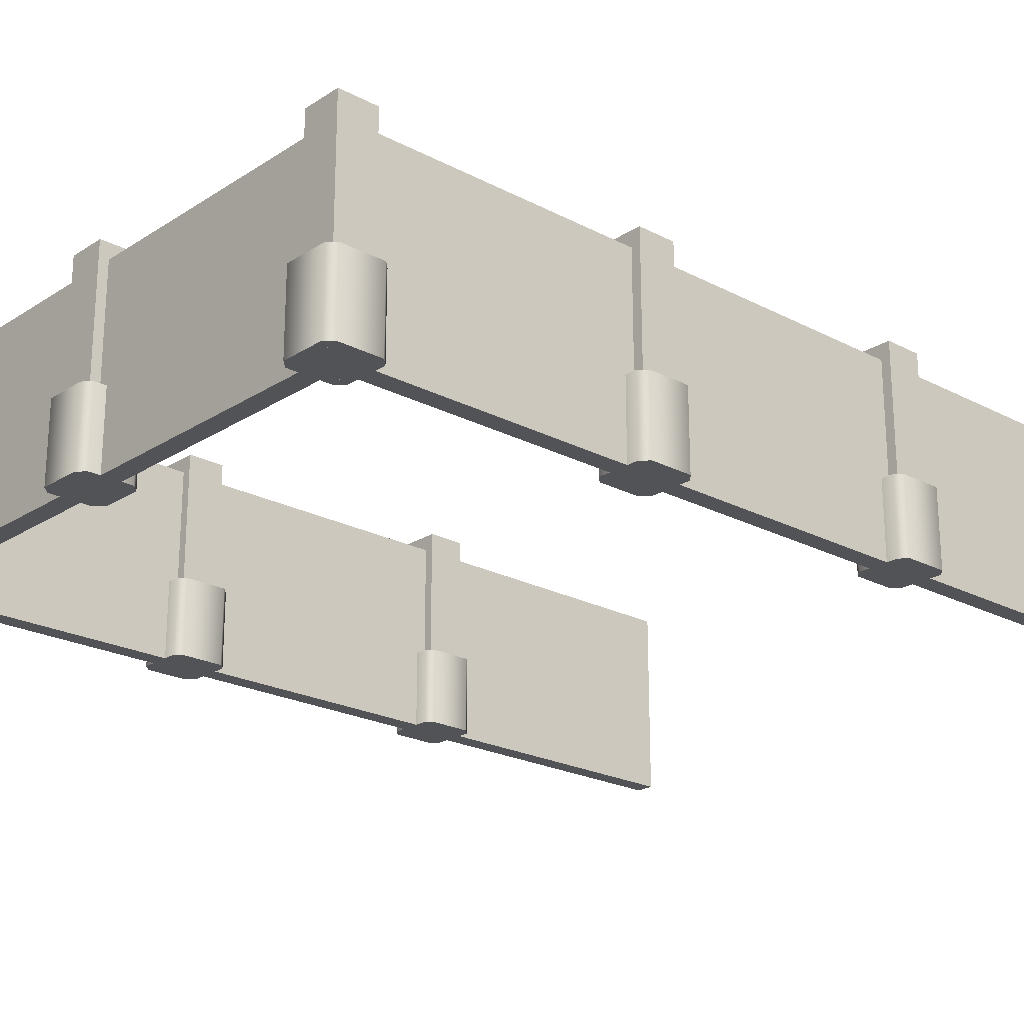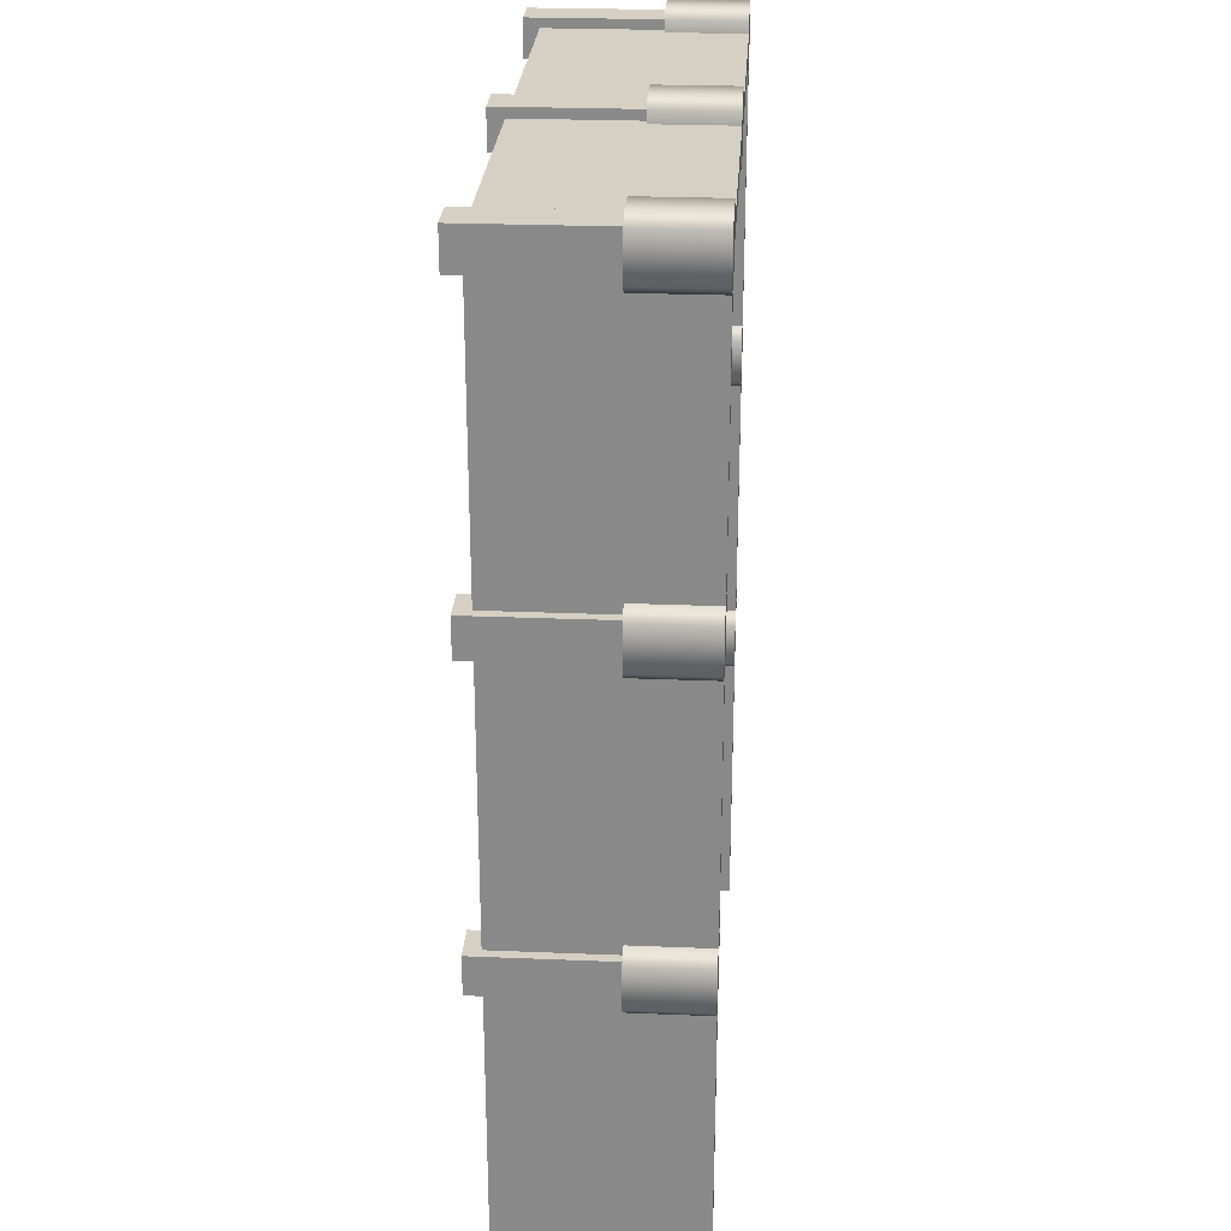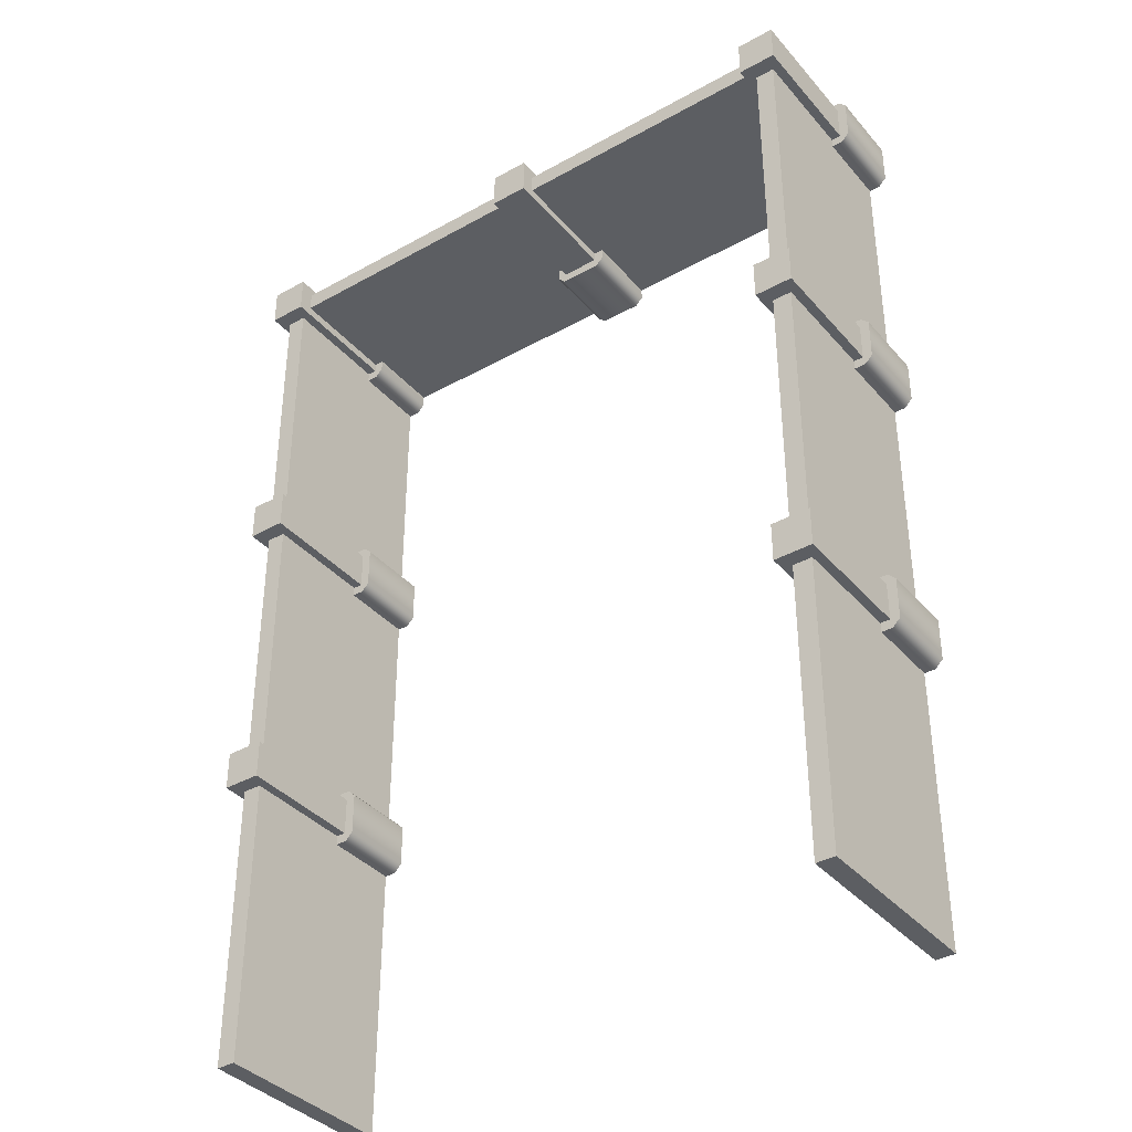
<metadata>
{"format":"obj","ext":"obj","renderer":"f3d","projection":"perspective","resolution":1024,"background":"white","views":[{"elev":-22.3,"azim":47.8,"up":"+Y"},{"elev":26.4,"azim":-86.3,"up":"+Z"},{"elev":-37.5,"azim":-144.4,"up":"+Z"}]}
</metadata>
<code>
g fence-3x2
v -0.4275 1.753e-20 0.6375 1 1 1
v -0.4375 1.753e-20 0.6275 1 1 1
v -0.4275 0.1 0.6375 1 1 1
v -0.4375 0.1 0.6275 1 1 1
v -0.3625 0.1 0.5725 1 1 1
v -0.3625 0.1 0.6275 1 1 1
v -0.3725 0.1 0.5625 1 1 1
v -0.3725 0.1 0.6375 1 1 1
v -0.4275 0.1 0.5625 1 1 1
v -0.4375 0.1 0.5725 1 1 1
v -0.4375 1.753e-20 0.5725 1 1 1
v -0.3725 1.753e-20 0.5625 1 1 1
v -0.3625 1.753e-20 0.5725 1 1 1
v -0.3725 1.753e-20 0.6375 1 1 1
v -0.4275 1.753e-20 0.5625 1 1 1
v -0.3625 1.753e-20 0.6275 1 1 1
v -0.0275 1.753e-20 0.6375 1 1 1
v -0.0375 1.753e-20 0.6275 1 1 1
v -0.0275 0.1 0.6375 1 1 1
v -0.0375 0.1 0.6275 1 1 1
v 0.0375 0.1 0.5725 1 1 1
v 0.0375 0.1 0.6275 1 1 1
v 0.0275 0.1 0.5625 1 1 1
v 0.0275 0.1 0.6375 1 1 1
v -0.0275 0.1 0.5625 1 1 1
v -0.0375 0.1 0.5725 1 1 1
v -0.0375 1.753e-20 0.5725 1 1 1
v 0.0275 1.753e-20 0.5625 1 1 1
v 0.0375 1.753e-20 0.5725 1 1 1
v 0.0275 1.753e-20 0.6375 1 1 1
v -0.0275 1.753e-20 0.5625 1 1 1
v 0.0375 1.753e-20 0.6275 1 1 1
v -0.4275 1.753e-20 0.2375 1 1 1
v -0.4375 1.753e-20 0.2275 1 1 1
v -0.4275 0.1 0.2375 1 1 1
v -0.4375 0.1 0.2275 1 1 1
v -0.3625 0.1 0.1725 1 1 1
v -0.3625 0.1 0.2275 1 1 1
v -0.3725 0.1 0.1625 1 1 1
v -0.3725 0.1 0.2375 1 1 1
v -0.4275 0.1 0.1625 1 1 1
v -0.4375 0.1 0.1725 1 1 1
v -0.4375 1.753e-20 0.1725 1 1 1
v -0.3725 1.753e-20 0.1625 1 1 1
v -0.3625 1.753e-20 0.1725 1 1 1
v -0.3725 1.753e-20 0.2375 1 1 1
v -0.4275 1.753e-20 0.1625 1 1 1
v -0.3625 1.753e-20 0.2275 1 1 1
v 0.3725 1.753e-20 0.2375 1 1 1
v 0.3625 1.753e-20 0.2275 1 1 1
v 0.3725 0.1 0.2375 1 1 1
v 0.3625 0.1 0.2275 1 1 1
v 0.4375 0.1 0.1725 1 1 1
v 0.4375 0.1 0.2275 1 1 1
v 0.4275 0.1 0.1625 1 1 1
v 0.4275 0.1 0.2375 1 1 1
v 0.3725 0.1 0.1625 1 1 1
v 0.3625 0.1 0.1725 1 1 1
v 0.3625 1.753e-20 0.1725 1 1 1
v 0.4275 1.753e-20 0.1625 1 1 1
v 0.4375 1.753e-20 0.1725 1 1 1
v 0.4275 1.753e-20 0.2375 1 1 1
v 0.3725 1.753e-20 0.1625 1 1 1
v 0.4375 1.753e-20 0.2275 1 1 1
v 0.3725 1.753e-20 -0.1625 1 1 1
v 0.3625 1.753e-20 -0.1725 1 1 1
v 0.3725 0.1 -0.1625 1 1 1
v 0.3625 0.1 -0.1725 1 1 1
v 0.4375 0.1 -0.2275 1 1 1
v 0.4375 0.1 -0.1725 1 1 1
v 0.4275 0.1 -0.2375 1 1 1
v 0.4275 0.1 -0.1625 1 1 1
v 0.3725 0.1 -0.2375 1 1 1
v 0.3625 0.1 -0.2275 1 1 1
v 0.3625 1.753e-20 -0.2275 1 1 1
v 0.4275 1.753e-20 -0.2375 1 1 1
v 0.4375 1.753e-20 -0.2275 1 1 1
v 0.4275 1.753e-20 -0.1625 1 1 1
v 0.3725 1.753e-20 -0.2375 1 1 1
v 0.4375 1.753e-20 -0.1725 1 1 1
v -0.4275 1.753e-20 -0.1625 1 1 1
v -0.4375 1.753e-20 -0.1725 1 1 1
v -0.4275 0.1 -0.1625 1 1 1
v -0.4375 0.1 -0.1725 1 1 1
v -0.3625 0.1 -0.2275 1 1 1
v -0.3625 0.1 -0.1725 1 1 1
v -0.3725 0.1 -0.2375 1 1 1
v -0.3725 0.1 -0.1625 1 1 1
v -0.4275 0.1 -0.2375 1 1 1
v -0.4375 0.1 -0.2275 1 1 1
v -0.4375 1.753e-20 -0.2275 1 1 1
v -0.3725 1.753e-20 -0.2375 1 1 1
v -0.3625 1.753e-20 -0.2275 1 1 1
v -0.3725 1.753e-20 -0.1625 1 1 1
v -0.4275 1.753e-20 -0.2375 1 1 1
v -0.3625 1.753e-20 -0.1725 1 1 1
v 0.3725 1.753e-20 0.6375 1 1 1
v 0.3625 1.753e-20 0.6275 1 1 1
v 0.3725 0.1 0.6375 1 1 1
v 0.3625 0.1 0.6275 1 1 1
v 0.4375 0.1 0.5725 1 1 1
v 0.4375 0.1 0.6275 1 1 1
v 0.4275 0.1 0.5625 1 1 1
v 0.4275 0.1 0.6375 1 1 1
v 0.3725 0.1 0.5625 1 1 1
v 0.3625 0.1 0.5725 1 1 1
v 0.3625 1.753e-20 0.5725 1 1 1
v 0.4275 1.753e-20 0.5625 1 1 1
v 0.4375 1.753e-20 0.5725 1 1 1
v 0.4275 1.753e-20 0.6375 1 1 1
v 0.3725 1.753e-20 0.5625 1 1 1
v 0.4375 1.753e-20 0.6275 1 1 1
v 0.3875 3.253e-14 0.6 1 1 1
v 0.3875 1.753e-20 -0.6 1 1 1
v 0.4125 3.253e-14 0.6 1 1 1
v 0.4125 1.753e-20 -0.6 1 1 1
v 0.4125 0.25 -0.6 1 1 1
v 0.4125 0.25 0.6 1 1 1
v 0.3875 0.25 -0.6 1 1 1
v 0.3875 0.25 0.6 1 1 1
v 0.4 1.694e-20 0.6125 1 1 1
v -1.49e-08 -3.253e-14 0.6125 1 1 1
v 0.4 1.694e-20 0.5875 1 1 1
v -1.49e-08 -3.253e-14 0.5875 1 1 1
v -1.49e-08 0.25 0.5875 1 1 1
v 0.4 0.25 0.5875 1 1 1
v -1.49e-08 0.25 0.6125 1 1 1
v 0.4 0.25 0.6125 1 1 1
v 1.49e-08 3.253e-14 0.6125 1 1 1
v -0.4 1.753e-20 0.6125 1 1 1
v 1.49e-08 3.253e-14 0.5875 1 1 1
v -0.4 1.753e-20 0.5875 1 1 1
v -0.4 0.25 0.5875 1 1 1
v 1.49e-08 0.25 0.5875 1 1 1
v -0.4 0.25 0.6125 1 1 1
v 1.49e-08 0.25 0.6125 1 1 1
v -0.4125 3.253e-14 0.6 1 1 1
v -0.4125 1.753e-20 -0.6 1 1 1
v -0.3875 3.253e-14 0.6 1 1 1
v -0.3875 1.753e-20 -0.6 1 1 1
v -0.3875 0.25 -0.6 1 1 1
v -0.3875 0.25 0.6 1 1 1
v -0.4125 0.25 -0.6 1 1 1
v -0.4125 0.25 0.6 1 1 1
v -0.375 1.753e-20 0.625 1 1 1
v -0.375 1.753e-20 0.575 1 1 1
v -0.425 1.753e-20 0.625 1 1 1
v -0.425 1.753e-20 0.575 1 1 1
v -0.375 0.27 0.575 1 1 1
v -0.375 0.27 0.625 1 1 1
v -0.425 0.27 0.575 1 1 1
v -0.425 0.27 0.625 1 1 1
v 0.025 1.753e-20 0.625 1 1 1
v 0.025 1.753e-20 0.575 1 1 1
v -0.025 1.753e-20 0.625 1 1 1
v -0.025 1.753e-20 0.575 1 1 1
v 0.025 0.27 0.575 1 1 1
v 0.025 0.27 0.625 1 1 1
v -0.025 0.27 0.575 1 1 1
v -0.025 0.27 0.625 1 1 1
v -0.375 1.753e-20 0.225 1 1 1
v -0.375 1.753e-20 0.175 1 1 1
v -0.425 1.753e-20 0.225 1 1 1
v -0.425 1.753e-20 0.175 1 1 1
v -0.375 0.27 0.175 1 1 1
v -0.375 0.27 0.225 1 1 1
v -0.425 0.27 0.175 1 1 1
v -0.425 0.27 0.225 1 1 1
v 0.425 1.753e-20 0.225 1 1 1
v 0.425 1.753e-20 0.175 1 1 1
v 0.375 1.753e-20 0.225 1 1 1
v 0.375 1.753e-20 0.175 1 1 1
v 0.425 0.27 0.175 1 1 1
v 0.425 0.27 0.225 1 1 1
v 0.375 0.27 0.175 1 1 1
v 0.375 0.27 0.225 1 1 1
v 0.425 1.753e-20 -0.175 1 1 1
v 0.425 1.753e-20 -0.225 1 1 1
v 0.375 1.753e-20 -0.175 1 1 1
v 0.375 1.753e-20 -0.225 1 1 1
v 0.425 0.27 -0.225 1 1 1
v 0.425 0.27 -0.175 1 1 1
v 0.375 0.27 -0.225 1 1 1
v 0.375 0.27 -0.175 1 1 1
v -0.375 1.753e-20 -0.175 1 1 1
v -0.375 1.753e-20 -0.225 1 1 1
v -0.425 1.753e-20 -0.175 1 1 1
v -0.425 1.753e-20 -0.225 1 1 1
v -0.375 0.27 -0.225 1 1 1
v -0.375 0.27 -0.175 1 1 1
v -0.425 0.27 -0.225 1 1 1
v -0.425 0.27 -0.175 1 1 1
v 0.425 1.753e-20 0.625 1 1 1
v 0.425 1.753e-20 0.575 1 1 1
v 0.375 1.753e-20 0.625 1 1 1
v 0.375 1.753e-20 0.575 1 1 1
v 0.425 0.27 0.575 1 1 1
v 0.425 0.27 0.625 1 1 1
v 0.375 0.27 0.575 1 1 1
v 0.375 0.27 0.625 1 1 1
f 3 2 1
f 2 3 4
f 7 6 5
f 6 7 8
f 8 7 9
f 8 9 3
f 3 9 10
f 3 10 4
f 2 10 11
f 10 2 4
f 7 13 12
f 13 7 5
f 8 1 14
f 1 8 3
f 9 12 15
f 12 9 7
f 6 14 16
f 14 6 8
f 14 13 16
f 13 14 12
f 12 14 1
f 12 1 15
f 15 1 2
f 15 2 11
f 10 15 11
f 15 10 9
f 6 13 5
f 13 6 16
f 19 18 17
f 18 19 20
f 23 22 21
f 22 23 24
f 24 23 25
f 24 25 19
f 19 25 26
f 19 26 20
f 18 26 27
f 26 18 20
f 23 29 28
f 29 23 21
f 24 17 30
f 17 24 19
f 25 28 31
f 28 25 23
f 22 30 32
f 30 22 24
f 30 29 32
f 29 30 28
f 28 30 17
f 28 17 31
f 31 17 18
f 31 18 27
f 26 31 27
f 31 26 25
f 22 29 21
f 29 22 32
f 35 34 33
f 34 35 36
f 39 38 37
f 38 39 40
f 40 39 41
f 40 41 35
f 35 41 42
f 35 42 36
f 34 42 43
f 42 34 36
f 39 45 44
f 45 39 37
f 40 33 46
f 33 40 35
f 41 44 47
f 44 41 39
f 38 46 48
f 46 38 40
f 46 45 48
f 45 46 44
f 44 46 33
f 44 33 47
f 47 33 34
f 47 34 43
f 42 47 43
f 47 42 41
f 38 45 37
f 45 38 48
f 51 50 49
f 50 51 52
f 55 54 53
f 54 55 56
f 56 55 57
f 56 57 51
f 51 57 58
f 51 58 52
f 50 58 59
f 58 50 52
f 55 61 60
f 61 55 53
f 56 49 62
f 49 56 51
f 57 60 63
f 60 57 55
f 54 62 64
f 62 54 56
f 62 61 64
f 61 62 60
f 60 62 49
f 60 49 63
f 63 49 50
f 63 50 59
f 58 63 59
f 63 58 57
f 54 61 53
f 61 54 64
f 67 66 65
f 66 67 68
f 71 70 69
f 70 71 72
f 72 71 73
f 72 73 67
f 67 73 74
f 67 74 68
f 66 74 75
f 74 66 68
f 71 77 76
f 77 71 69
f 72 65 78
f 65 72 67
f 73 76 79
f 76 73 71
f 70 78 80
f 78 70 72
f 78 77 80
f 77 78 76
f 76 78 65
f 76 65 79
f 79 65 66
f 79 66 75
f 74 79 75
f 79 74 73
f 70 77 69
f 77 70 80
f 83 82 81
f 82 83 84
f 87 86 85
f 86 87 88
f 88 87 89
f 88 89 83
f 83 89 90
f 83 90 84
f 82 90 91
f 90 82 84
f 87 93 92
f 93 87 85
f 88 81 94
f 81 88 83
f 89 92 95
f 92 89 87
f 86 94 96
f 94 86 88
f 94 93 96
f 93 94 92
f 92 94 81
f 92 81 95
f 95 81 82
f 95 82 91
f 90 95 91
f 95 90 89
f 86 93 85
f 93 86 96
f 99 98 97
f 98 99 100
f 103 102 101
f 102 103 104
f 104 103 105
f 104 105 99
f 99 105 106
f 99 106 100
f 98 106 107
f 106 98 100
f 103 109 108
f 109 103 101
f 104 97 110
f 97 104 99
f 105 108 111
f 108 105 103
f 102 110 112
f 110 102 104
f 110 109 112
f 109 110 108
f 108 110 97
f 108 97 111
f 111 97 98
f 111 98 107
f 106 111 107
f 111 106 105
f 102 109 101
f 109 102 112
f 119 117 114
f 116 114 117
f 117 119 118
f 120 118 119
f 113 120 114
f 119 114 120
f 115 116 118
f 117 118 116
f 116 115 114
f 113 114 115
f 125 127 126
f 128 126 127
f 121 128 122
f 127 122 128
f 123 124 126
f 125 126 124
f 124 123 122
f 121 122 123
f 133 135 134
f 136 134 135
f 129 136 130
f 135 130 136
f 131 132 134
f 133 134 132
f 132 131 130
f 129 130 131
f 143 141 138
f 140 138 141
f 141 143 142
f 144 142 143
f 137 144 138
f 143 138 144
f 139 140 142
f 141 142 140
f 140 139 138
f 137 138 139
f 147 146 145
f 146 147 148
f 151 150 149
f 150 151 152
f 147 151 148
f 151 147 152
f 151 146 148
f 146 151 149
f 150 146 149
f 146 150 145
f 150 147 145
f 147 150 152
f 155 154 153
f 154 155 156
f 159 158 157
f 158 159 160
f 155 159 156
f 159 155 160
f 159 154 156
f 154 159 157
f 158 154 157
f 154 158 153
f 158 155 153
f 155 158 160
f 163 162 161
f 162 163 164
f 167 166 165
f 166 167 168
f 163 167 164
f 167 163 168
f 167 162 164
f 162 167 165
f 166 162 165
f 162 166 161
f 166 163 161
f 163 166 168
f 171 170 169
f 170 171 172
f 175 174 173
f 174 175 176
f 171 175 172
f 175 171 176
f 175 170 172
f 170 175 173
f 174 170 173
f 170 174 169
f 174 171 169
f 171 174 176
f 179 178 177
f 178 179 180
f 183 182 181
f 182 183 184
f 179 183 180
f 183 179 184
f 183 178 180
f 178 183 181
f 182 178 181
f 178 182 177
f 182 179 177
f 179 182 184
f 187 186 185
f 186 187 188
f 191 190 189
f 190 191 192
f 187 191 188
f 191 187 192
f 191 186 188
f 186 191 189
f 190 186 189
f 186 190 185
f 190 187 185
f 187 190 192
f 195 194 193
f 194 195 196
f 199 198 197
f 198 199 200
f 195 199 196
f 199 195 200
f 199 194 196
f 194 199 197
f 198 194 197
f 194 198 193
f 198 195 193
f 195 198 200
g fence-3x2
f 3 2 1
f 2 3 4
f 7 6 5
f 6 7 8
f 8 7 9
f 8 9 3
f 3 9 10
f 3 10 4
f 2 10 11
f 10 2 4
f 7 13 12
f 13 7 5
f 8 1 14
f 1 8 3
f 9 12 15
f 12 9 7
f 6 14 16
f 14 6 8
f 14 13 16
f 13 14 12
f 12 14 1
f 12 1 15
f 15 1 2
f 15 2 11
f 10 15 11
f 15 10 9
f 6 13 5
f 13 6 16
f 19 18 17
f 18 19 20
f 23 22 21
f 22 23 24
f 24 23 25
f 24 25 19
f 19 25 26
f 19 26 20
f 18 26 27
f 26 18 20
f 23 29 28
f 29 23 21
f 24 17 30
f 17 24 19
f 25 28 31
f 28 25 23
f 22 30 32
f 30 22 24
f 30 29 32
f 29 30 28
f 28 30 17
f 28 17 31
f 31 17 18
f 31 18 27
f 26 31 27
f 31 26 25
f 22 29 21
f 29 22 32
f 35 34 33
f 34 35 36
f 39 38 37
f 38 39 40
f 40 39 41
f 40 41 35
f 35 41 42
f 35 42 36
f 34 42 43
f 42 34 36
f 39 45 44
f 45 39 37
f 40 33 46
f 33 40 35
f 41 44 47
f 44 41 39
f 38 46 48
f 46 38 40
f 46 45 48
f 45 46 44
f 44 46 33
f 44 33 47
f 47 33 34
f 47 34 43
f 42 47 43
f 47 42 41
f 38 45 37
f 45 38 48
f 51 50 49
f 50 51 52
f 55 54 53
f 54 55 56
f 56 55 57
f 56 57 51
f 51 57 58
f 51 58 52
f 50 58 59
f 58 50 52
f 55 61 60
f 61 55 53
f 56 49 62
f 49 56 51
f 57 60 63
f 60 57 55
f 54 62 64
f 62 54 56
f 62 61 64
f 61 62 60
f 60 62 49
f 60 49 63
f 63 49 50
f 63 50 59
f 58 63 59
f 63 58 57
f 54 61 53
f 61 54 64
f 67 66 65
f 66 67 68
f 71 70 69
f 70 71 72
f 72 71 73
f 72 73 67
f 67 73 74
f 67 74 68
f 66 74 75
f 74 66 68
f 71 77 76
f 77 71 69
f 72 65 78
f 65 72 67
f 73 76 79
f 76 73 71
f 70 78 80
f 78 70 72
f 78 77 80
f 77 78 76
f 76 78 65
f 76 65 79
f 79 65 66
f 79 66 75
f 74 79 75
f 79 74 73
f 70 77 69
f 77 70 80
f 83 82 81
f 82 83 84
f 87 86 85
f 86 87 88
f 88 87 89
f 88 89 83
f 83 89 90
f 83 90 84
f 82 90 91
f 90 82 84
f 87 93 92
f 93 87 85
f 88 81 94
f 81 88 83
f 89 92 95
f 92 89 87
f 86 94 96
f 94 86 88
f 94 93 96
f 93 94 92
f 92 94 81
f 92 81 95
f 95 81 82
f 95 82 91
f 90 95 91
f 95 90 89
f 86 93 85
f 93 86 96
f 99 98 97
f 98 99 100
f 103 102 101
f 102 103 104
f 104 103 105
f 104 105 99
f 99 105 106
f 99 106 100
f 98 106 107
f 106 98 100
f 103 109 108
f 109 103 101
f 104 97 110
f 97 104 99
f 105 108 111
f 108 105 103
f 102 110 112
f 110 102 104
f 110 109 112
f 109 110 108
f 108 110 97
f 108 97 111
f 111 97 98
f 111 98 107
f 106 111 107
f 111 106 105
f 102 109 101
f 109 102 112
f 119 117 114
f 116 114 117
f 117 119 118
f 120 118 119
f 113 120 114
f 119 114 120
f 115 116 118
f 117 118 116
f 116 115 114
f 113 114 115
f 125 127 126
f 128 126 127
f 121 128 122
f 127 122 128
f 123 124 126
f 125 126 124
f 124 123 122
f 121 122 123
f 133 135 134
f 136 134 135
f 129 136 130
f 135 130 136
f 131 132 134
f 133 134 132
f 132 131 130
f 129 130 131
f 143 141 138
f 140 138 141
f 141 143 142
f 144 142 143
f 137 144 138
f 143 138 144
f 139 140 142
f 141 142 140
f 140 139 138
f 137 138 139
f 147 146 145
f 146 147 148
f 151 150 149
f 150 151 152
f 147 151 148
f 151 147 152
f 151 146 148
f 146 151 149
f 150 146 149
f 146 150 145
f 150 147 145
f 147 150 152
f 155 154 153
f 154 155 156
f 159 158 157
f 158 159 160
f 155 159 156
f 159 155 160
f 159 154 156
f 154 159 157
f 158 154 157
f 154 158 153
f 158 155 153
f 155 158 160
f 163 162 161
f 162 163 164
f 167 166 165
f 166 167 168
f 163 167 164
f 167 163 168
f 167 162 164
f 162 167 165
f 166 162 165
f 162 166 161
f 166 163 161
f 163 166 168
f 171 170 169
f 170 171 172
f 175 174 173
f 174 175 176
f 171 175 172
f 175 171 176
f 175 170 172
f 170 175 173
f 174 170 173
f 170 174 169
f 174 171 169
f 171 174 176
f 179 178 177
f 178 179 180
f 183 182 181
f 182 183 184
f 179 183 180
f 183 179 184
f 183 178 180
f 178 183 181
f 182 178 181
f 178 182 177
f 182 179 177
f 179 182 184
f 187 186 185
f 186 187 188
f 191 190 189
f 190 191 192
f 187 191 188
f 191 187 192
f 191 186 188
f 186 191 189
f 190 186 189
f 186 190 185
f 190 187 185
f 187 190 192
f 195 194 193
f 194 195 196
f 199 198 197
f 198 199 200
f 195 199 196
f 199 195 200
f 199 194 196
f 194 199 197
f 198 194 197
f 194 198 193
f 198 195 193
f 195 198 200

</code>
